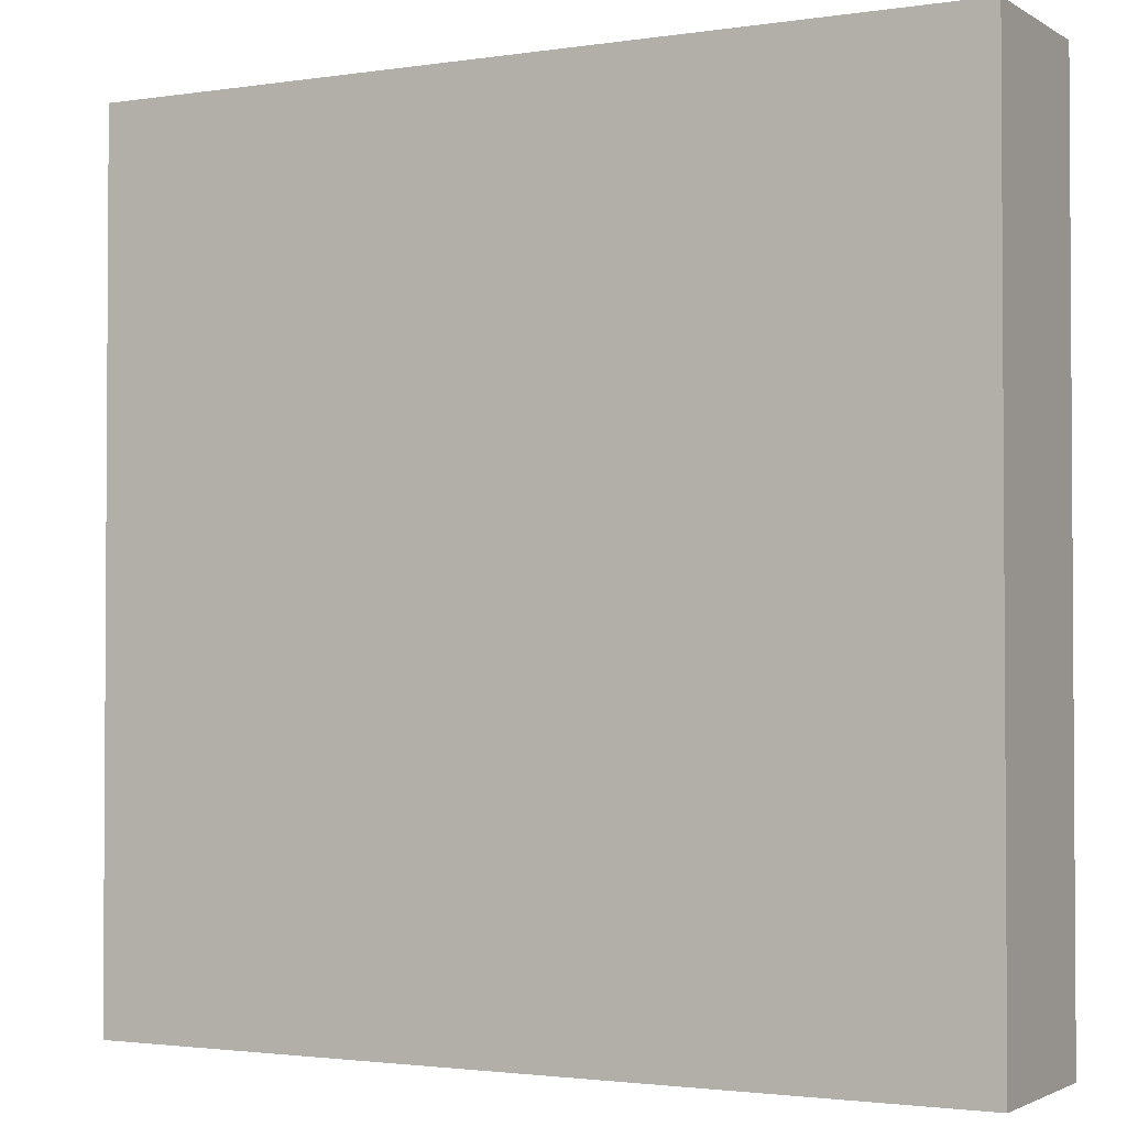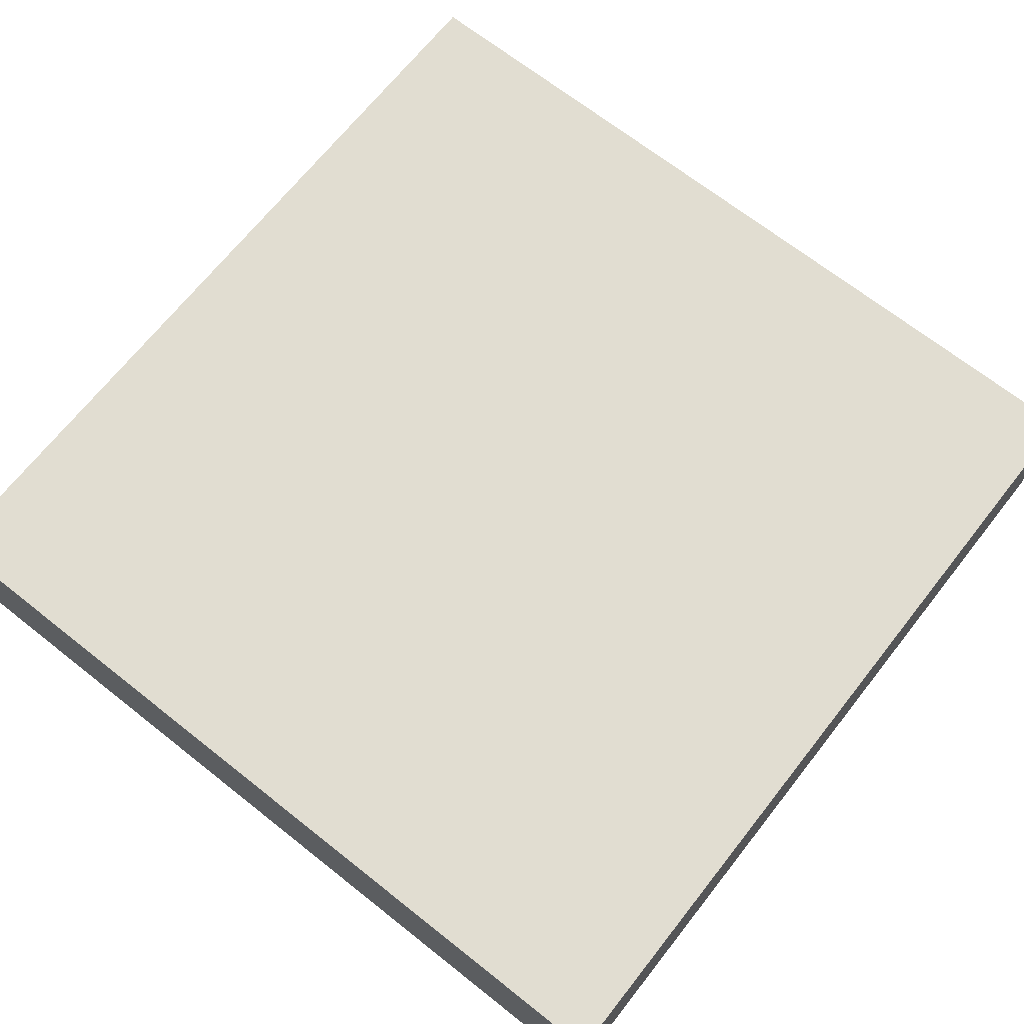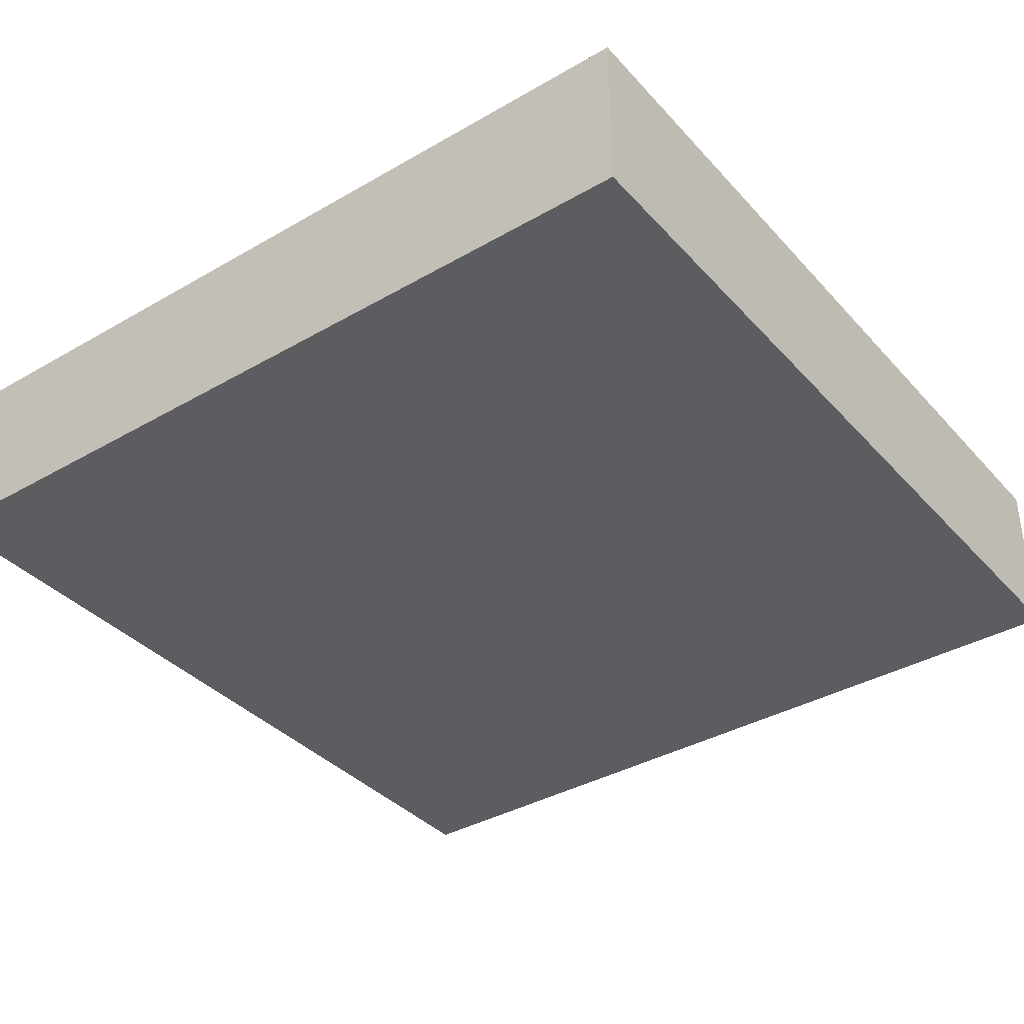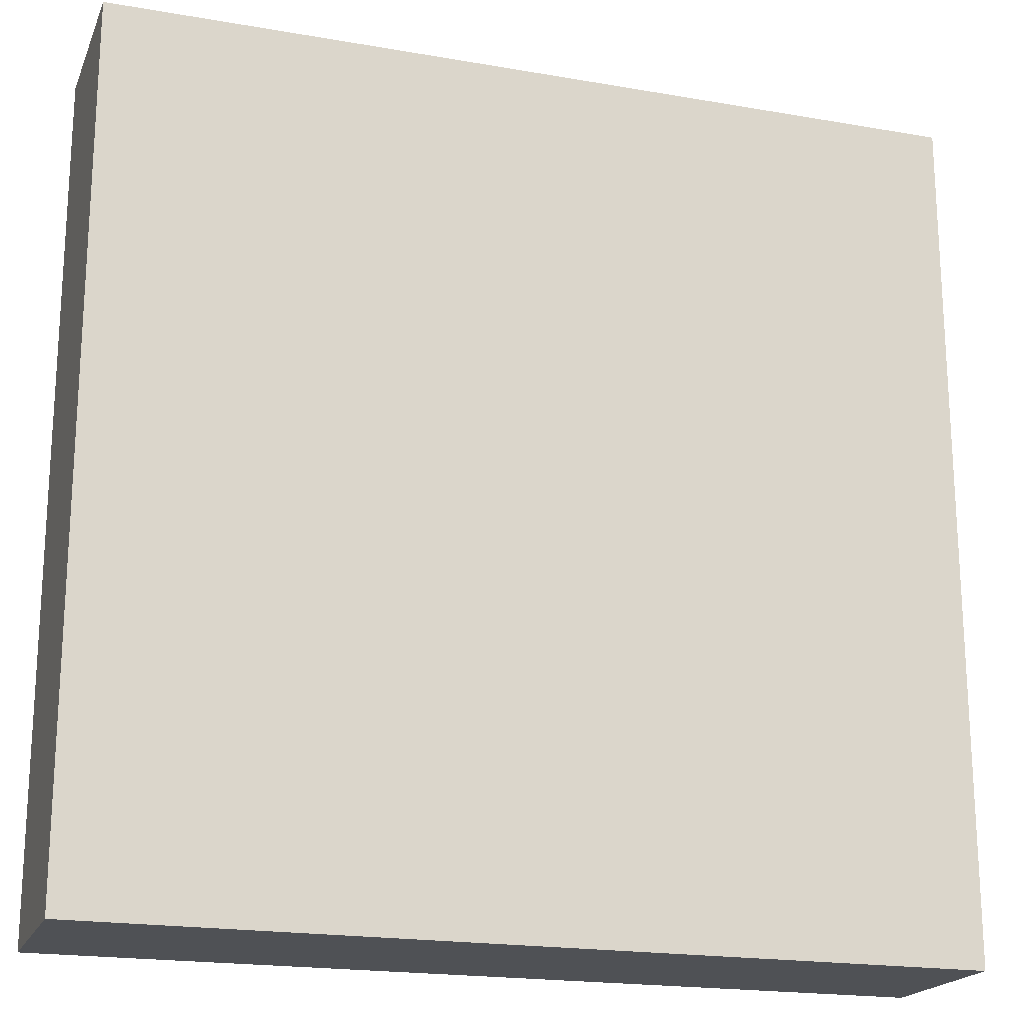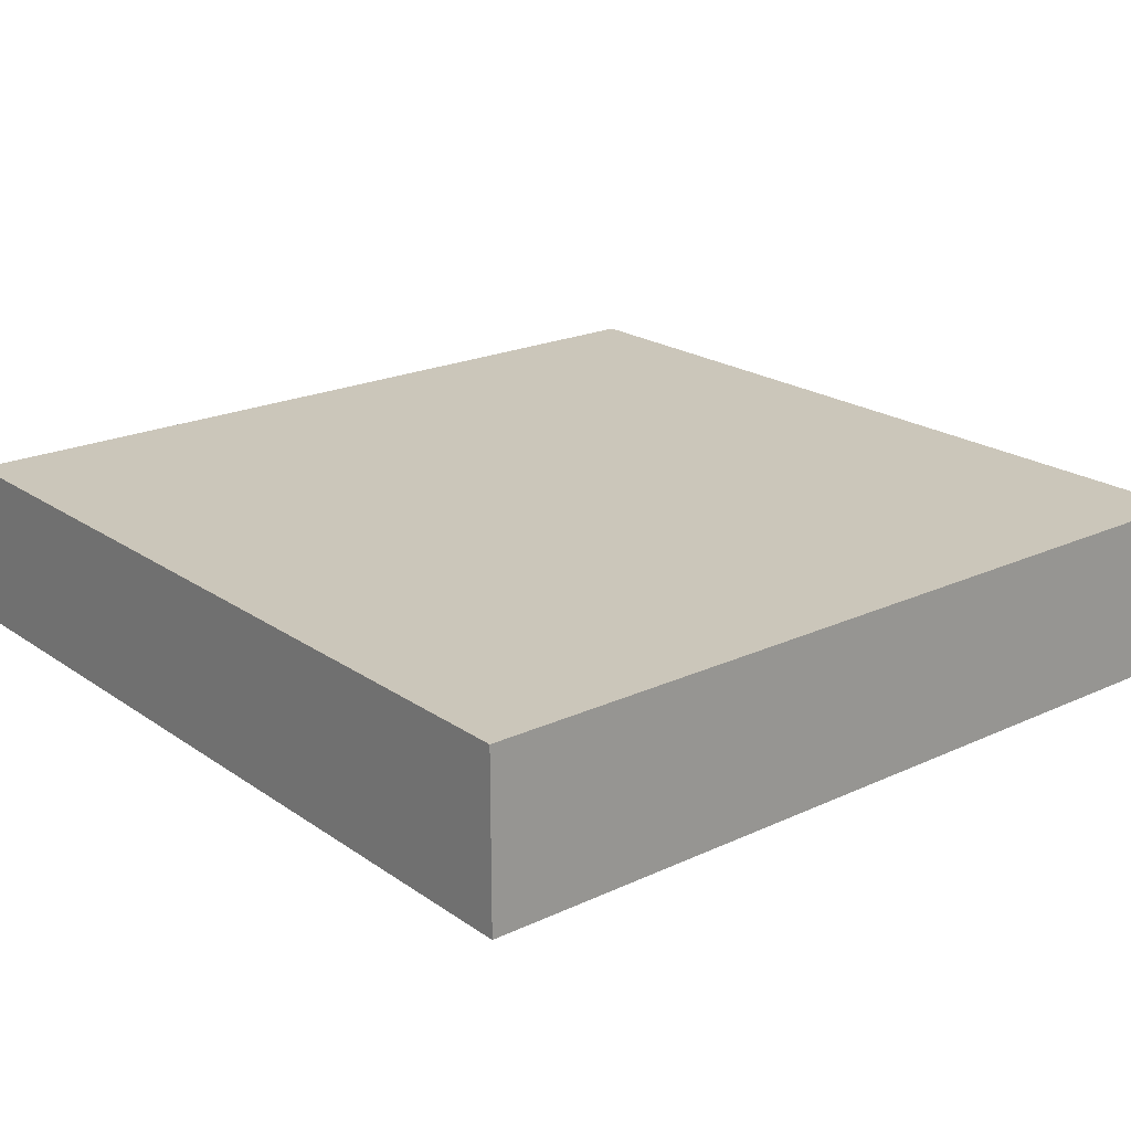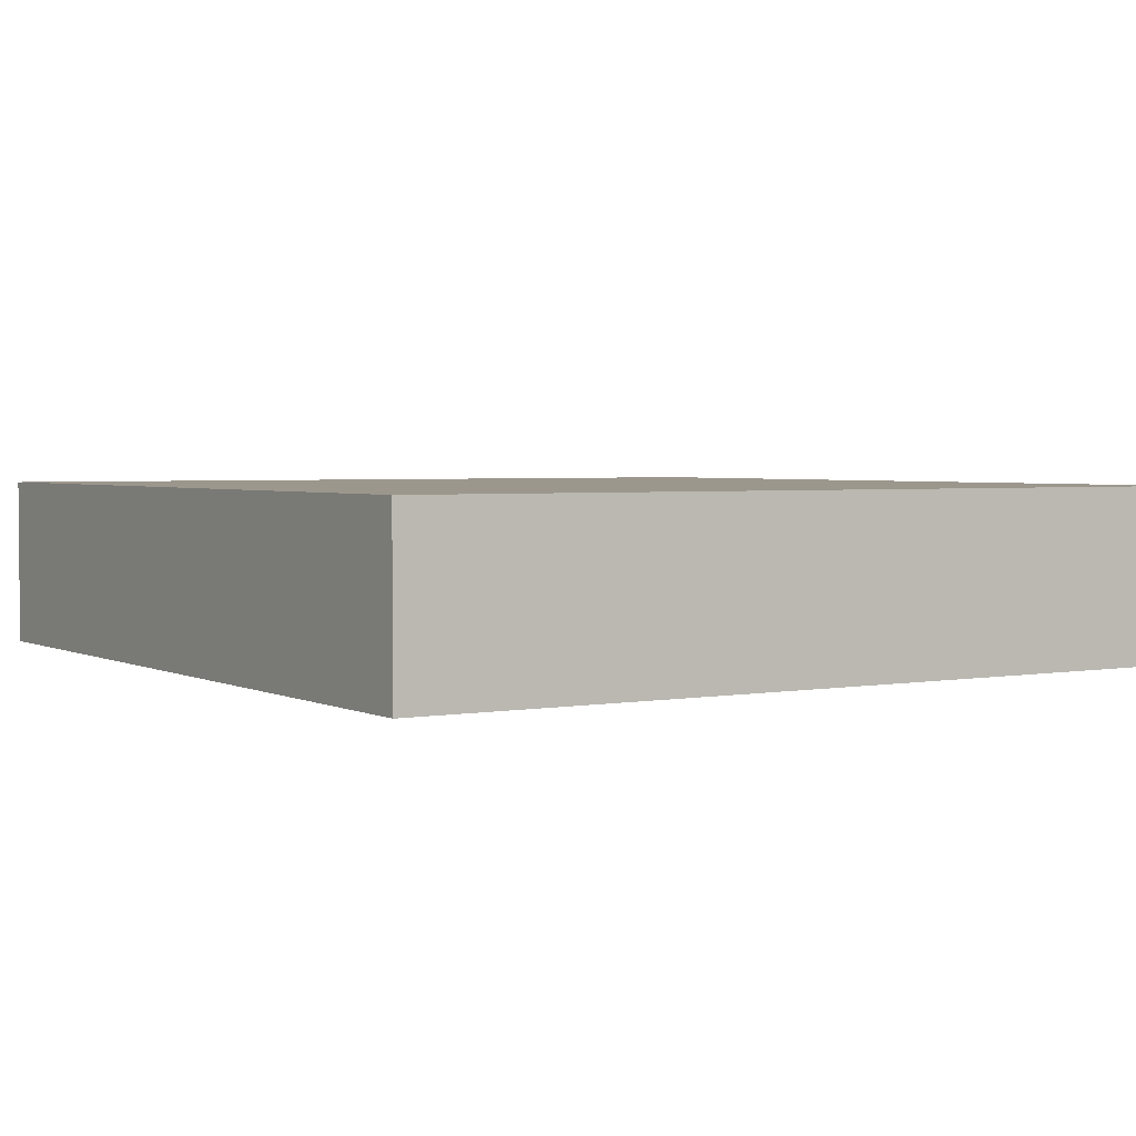
<metadata>
{"format":"obj","ext":"obj","renderer":"f3d","projection":"perspective","resolution":1024,"background":"white","views":[{"elev":-2.1,"azim":-151.9,"up":"+Z"},{"elev":68.8,"azim":38.3,"up":"+Y"},{"elev":-37.2,"azim":36.6,"up":"+Y"},{"elev":-19.6,"azim":162.0,"up":"+Z"},{"elev":21.1,"azim":-39.5,"up":"+Y"},{"elev":2.9,"azim":147.8,"up":"+Y"}]}
</metadata>
<code>
o Cube.003
v -5 2e-06 -5
v 5 -2e-06 5
v 5 2e-06 -5
v -5 -2 5
v 5 -2 5
v -5 -2e-06 5
v -5 -2 -5
v 5 -2 -5
f 1 2 3
f 2 4 5
f 6 7 4
f 8 4 7
f 3 5 8
f 1 8 7
f 1 6 2
f 6 1 7
f 8 5 4
f 3 2 5
f 1 3 8
f 2 6 4

</code>
